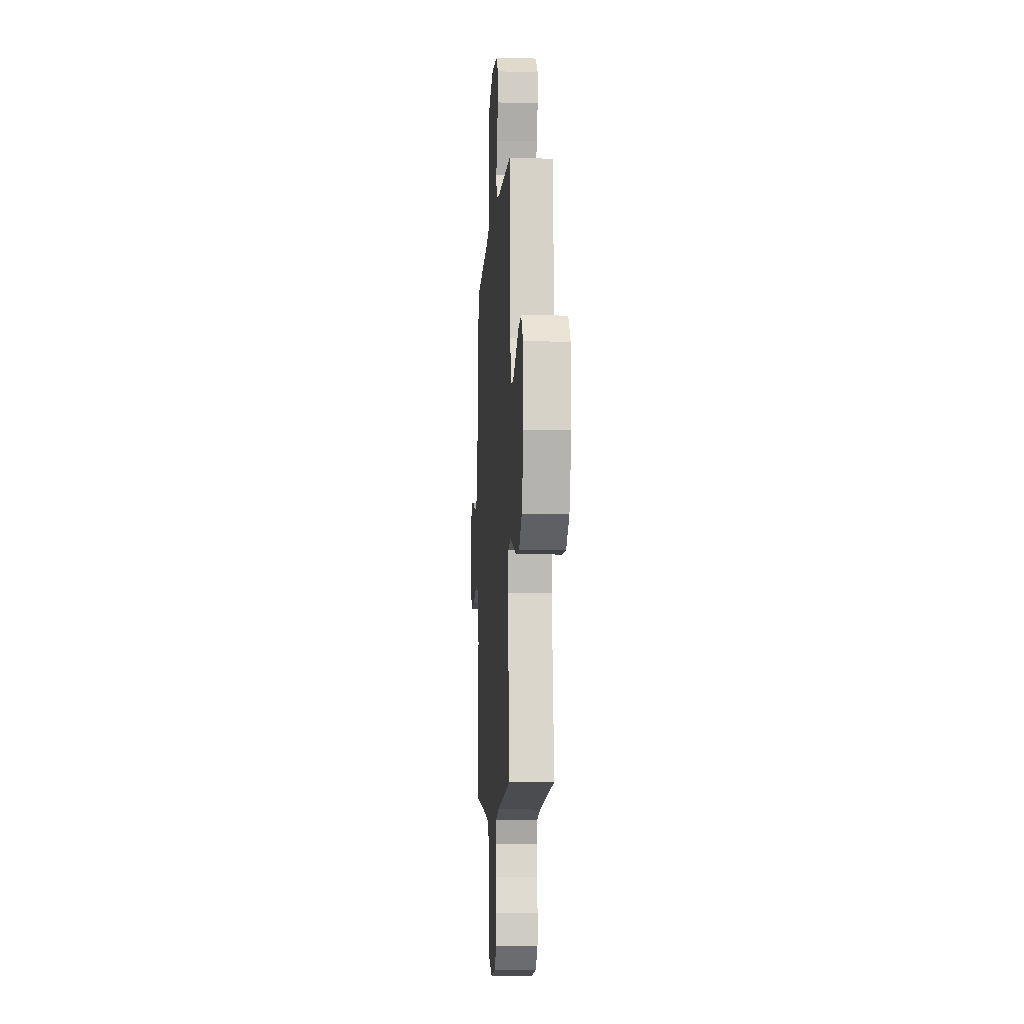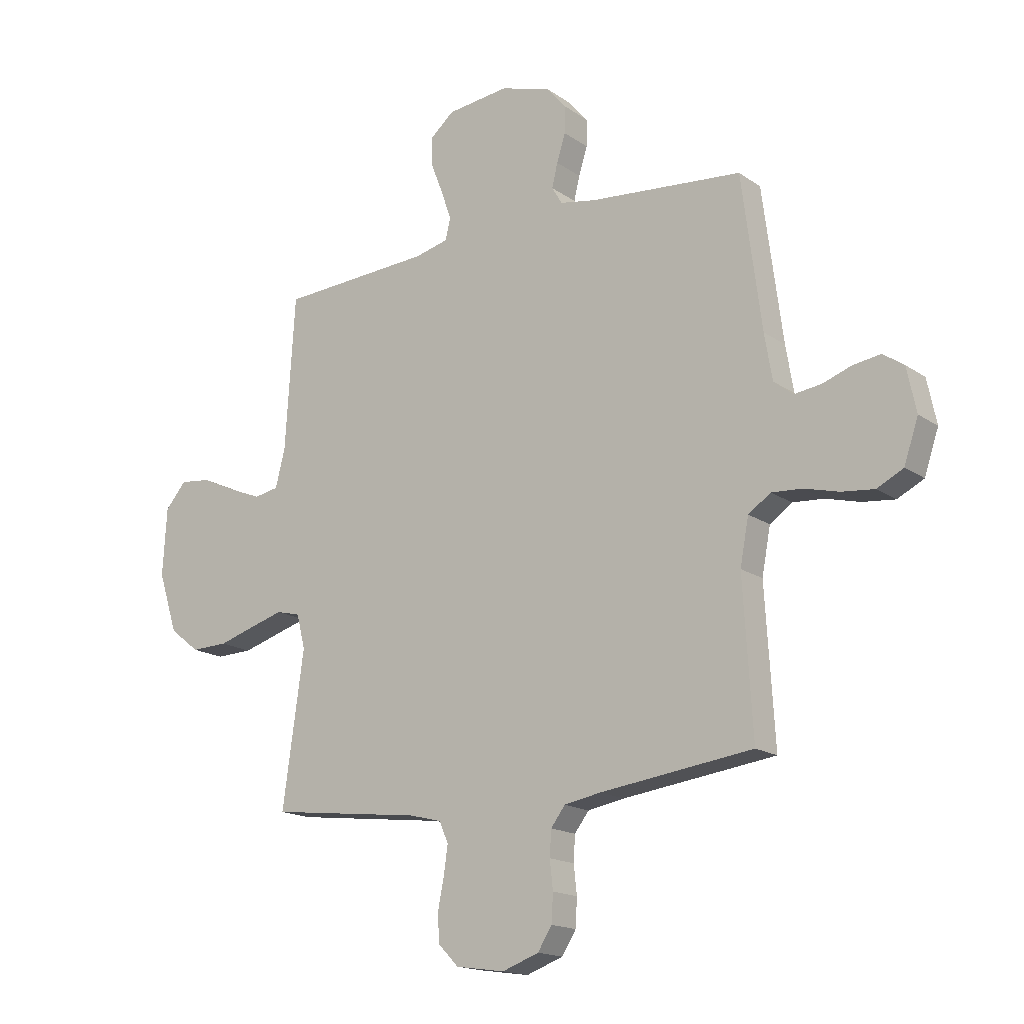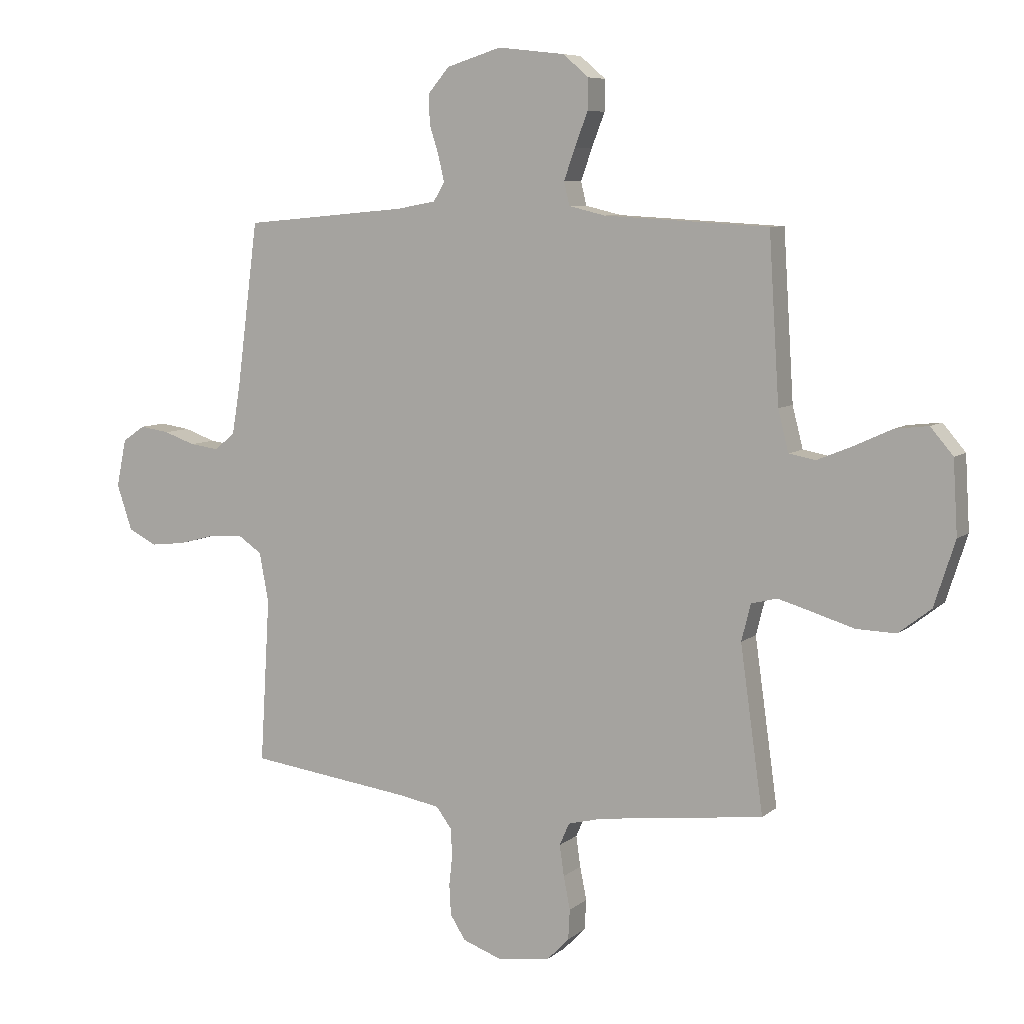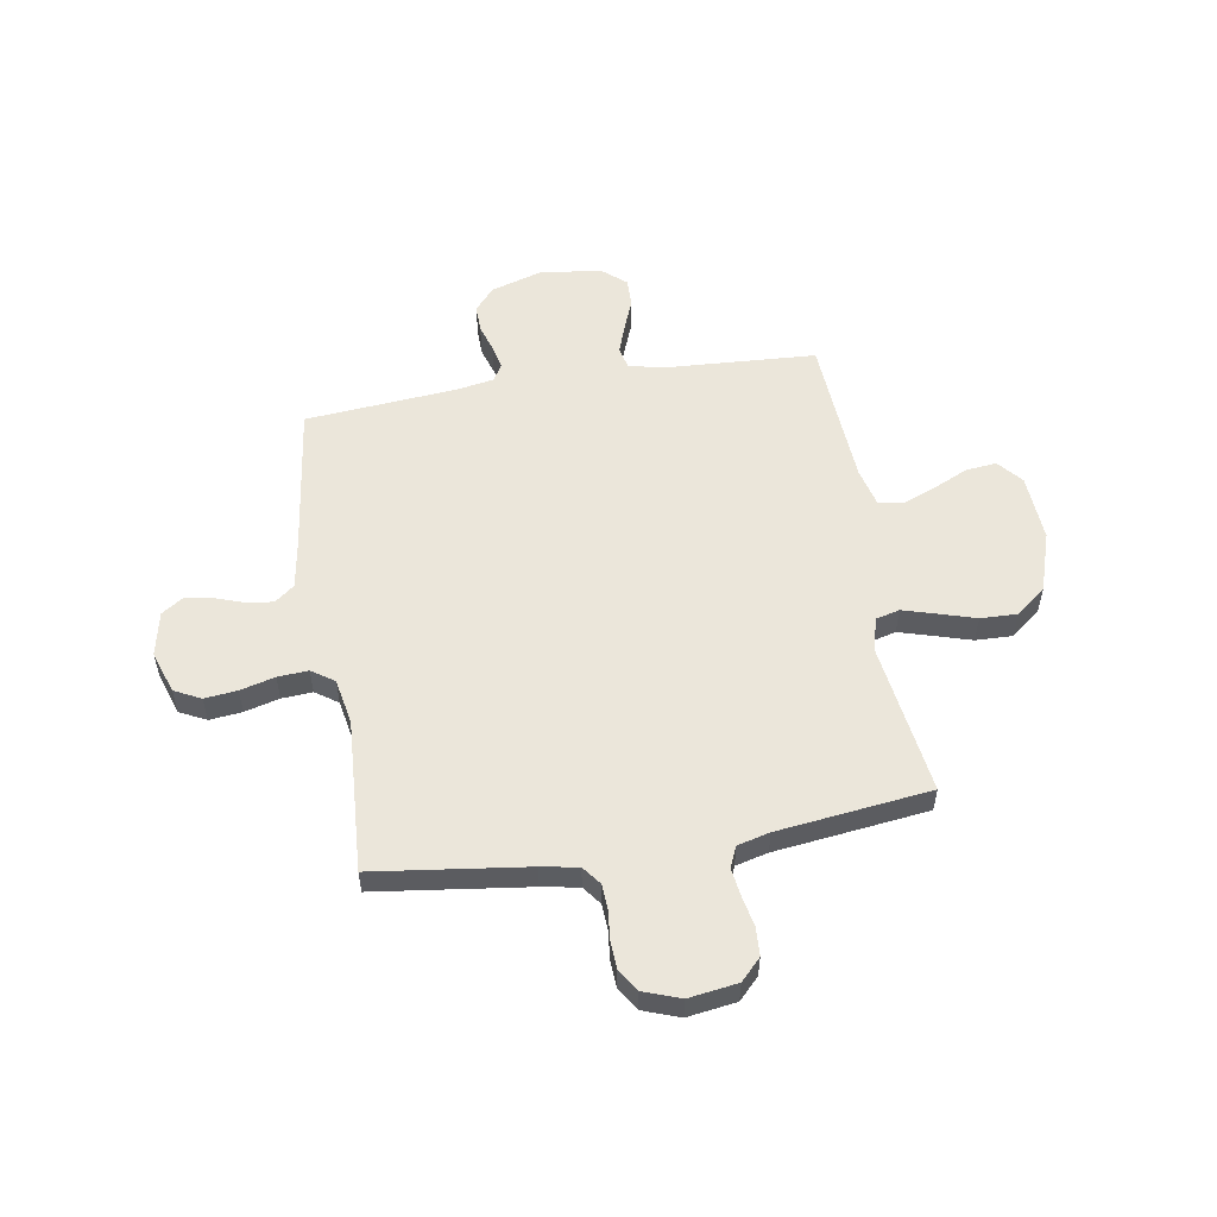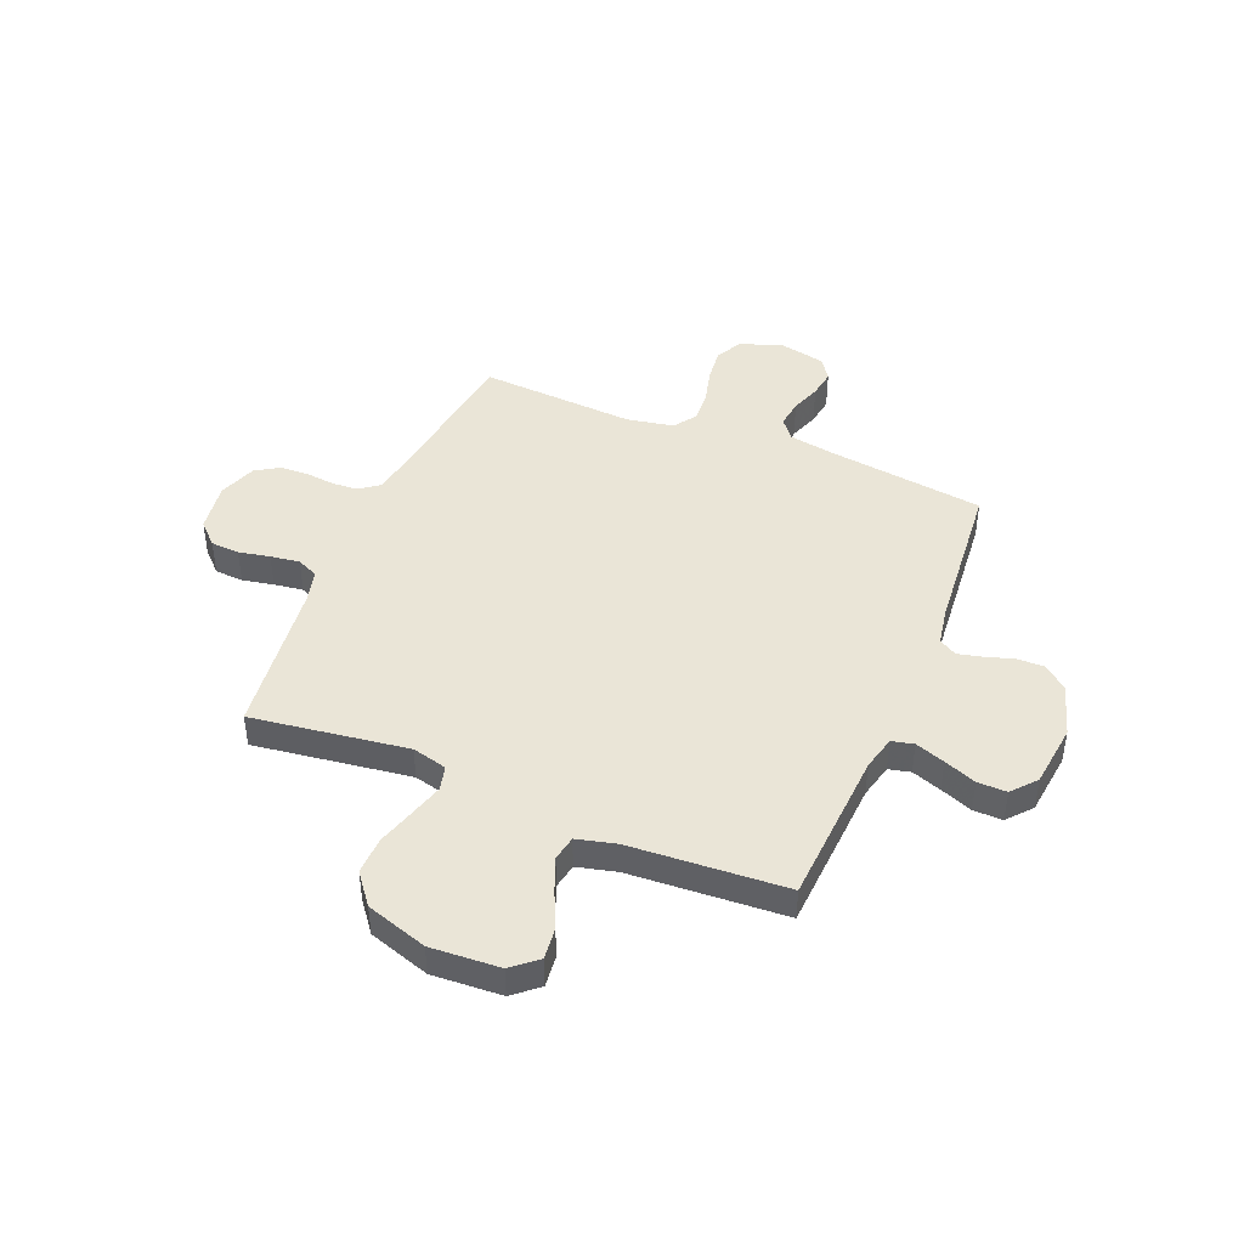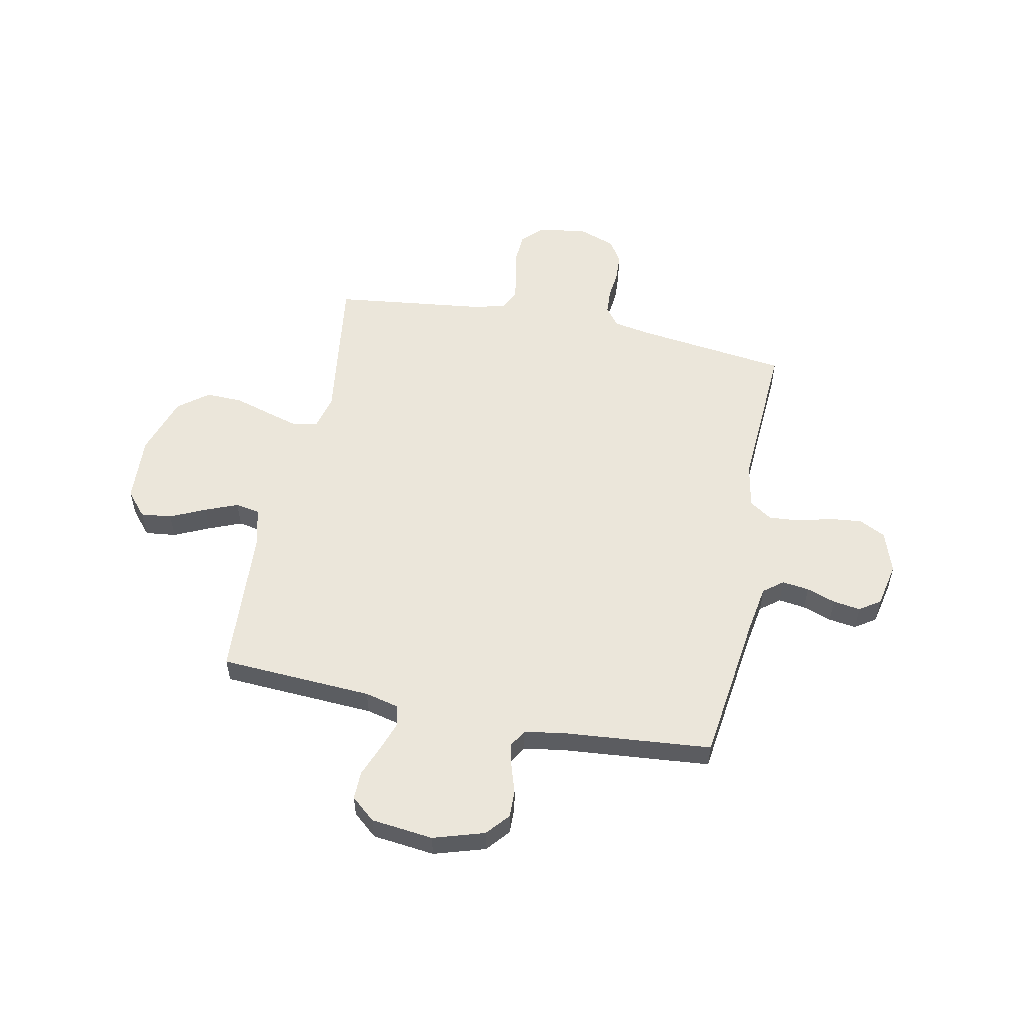
<metadata>
{"format":"obj","ext":"obj","renderer":"f3d","projection":"perspective","resolution":1024,"background":"white","views":[{"elev":-7.8,"azim":-93.6,"up":"+Z"},{"elev":-16.6,"azim":36.2,"up":"+Z"},{"elev":7.4,"azim":-153.7,"up":"+Z"},{"elev":54.7,"azim":170.7,"up":"+Y"},{"elev":44.1,"azim":-67.5,"up":"+Y"},{"elev":54.7,"azim":11.5,"up":"+Y"}]}
</metadata>
<code>
v 0.5 0.07 0.5
v 0.539 0.07 0.2
v 0.554 0.07 0.11
v 0.592 0.07 0.08
v 0.645 0.07 0.087
v 0.702 0.07 0.107
v 0.756 0.07 0.115
v 0.797 0.07 0.087
v 0.815 0.07 0
v 0.787 0.07 -0.083
v 0.735 0.07 -0.109
v 0.671 0.07 -0.102
v 0.603 0.07 -0.084
v 0.543 0.07 -0.08
v 0.499 0.07 -0.11
v 0.482 0.07 -0.2
v 0.5 0.07 -0.5
v 0.2 0.07 -0.539
v 0.128 0.07 -0.552
v 0.1 0.07 -0.589
v 0.097 0.07 -0.639
v 0.103 0.07 -0.695
v 0.1 0.07 -0.75
v 0.072 0.07 -0.794
v 0 0.07 -0.82
v -0.096 0.07 -0.806
v -0.136 0.07 -0.765
v -0.139 0.07 -0.71
v -0.127 0.07 -0.65
v -0.119 0.07 -0.594
v -0.137 0.07 -0.553
v -0.2 0.07 -0.537
v -0.5 0.07 -0.5
v -0.458 0.07 -0.2
v -0.475 0.07 -0.133
v -0.522 0.07 -0.121
v -0.587 0.07 -0.14
v -0.66 0.07 -0.162
v -0.732 0.07 -0.164
v -0.791 0.07 -0.118
v -0.829 0.07 0
v -0.821 0.07 0.133
v -0.78 0.07 0.181
v -0.719 0.07 0.174
v -0.65 0.07 0.142
v -0.586 0.07 0.116
v -0.538 0.07 0.125
v -0.519 0.07 0.2
v -0.5 0.07 0.5
v -0.2 0.07 0.517
v -0.134 0.07 0.533
v -0.124 0.07 0.575
v -0.144 0.07 0.632
v -0.168 0.07 0.694
v -0.169 0.07 0.75
v -0.122 0.07 0.79
v 0 0.07 0.804
v 0.1 0.07 0.773
v 0.138 0.07 0.728
v 0.137 0.07 0.675
v 0.12 0.07 0.621
v 0.109 0.07 0.574
v 0.129 0.07 0.54
v 0.2 0.07 0.527
v 0.5 0 0.5
v 0.539 0 0.2
v 0.554 0 0.11
v 0.592 0 0.08
v 0.645 0 0.087
v 0.702 0 0.107
v 0.756 0 0.115
v 0.797 0 0.087
v 0.815 0 0
v 0.787 0 -0.083
v 0.735 0 -0.109
v 0.671 0 -0.102
v 0.603 0 -0.084
v 0.543 0 -0.08
v 0.499 0 -0.11
v 0.482 0 -0.2
v 0.5 0 -0.5
v 0.2 0 -0.539
v 0.128 0 -0.552
v 0.1 0 -0.589
v 0.097 0 -0.639
v 0.103 0 -0.695
v 0.1 0 -0.75
v 0.072 0 -0.794
v 0 0 -0.82
v -0.096 0 -0.806
v -0.136 0 -0.765
v -0.139 0 -0.71
v -0.127 0 -0.65
v -0.119 0 -0.594
v -0.137 0 -0.553
v -0.2 0 -0.537
v -0.5 0 -0.5
v -0.458 0 -0.2
v -0.475 0 -0.133
v -0.522 0 -0.121
v -0.587 0 -0.14
v -0.66 0 -0.162
v -0.732 0 -0.164
v -0.791 0 -0.118
v -0.829 0 0
v -0.821 0 0.133
v -0.78 0 0.181
v -0.719 0 0.174
v -0.65 0 0.142
v -0.586 0 0.116
v -0.538 0 0.125
v -0.519 0 0.2
v -0.5 0 0.5
v -0.2 0 0.517
v -0.134 0 0.533
v -0.124 0 0.575
v -0.144 0 0.632
v -0.168 0 0.694
v -0.169 0 0.75
v -0.122 0 0.79
v 0 0 0.804
v 0.1 0 0.773
v 0.138 0 0.728
v 0.137 0 0.675
v 0.12 0 0.621
v 0.109 0 0.574
v 0.129 0 0.54
v 0.2 0 0.527
f 58 59 60 61
f 58 61 62
f 57 58 62
f 56 57 62
f 53 54 55 56
f 52 53 56 62
f 51 52 62 63
f 48 49 50
f 47 48 50 51
f 42 43 44 45
f 42 45 46
f 41 42 46
f 40 41 46 47
f 37 38 39 40
f 36 37 40 47
f 32 33 34
f 31 32 34 35
f 26 27 28 29
f 26 29 30
f 25 26 30
f 24 25 30 31
f 21 22 23 24
f 20 21 24 31
f 16 17 18
f 15 16 18 19
f 10 11 12 13
f 10 13 14
f 9 10 14
f 8 9 14
f 5 6 7 8
f 4 5 8 14
f 3 4 14 15
f 64 1 2
f 35 36 47 51
f 19 20 31 35
f 35 51 63 64
f 15 19 35 64
f 2 3 15 64
f 125 124 123 122
f 126 125 122
f 126 122 121
f 126 121 120
f 120 119 118 117
f 126 120 117 116
f 127 126 116 115
f 114 113 112
f 115 114 112 111
f 109 108 107 106
f 110 109 106
f 110 106 105
f 111 110 105 104
f 104 103 102 101
f 111 104 101 100
f 98 97 96
f 99 98 96 95
f 93 92 91 90
f 94 93 90
f 94 90 89
f 95 94 89 88
f 88 87 86 85
f 95 88 85 84
f 82 81 80
f 83 82 80 79
f 77 76 75 74
f 78 77 74
f 78 74 73
f 78 73 72
f 72 71 70 69
f 78 72 69 68
f 79 78 68 67
f 66 65 128
f 115 111 100 99
f 99 95 84 83
f 128 127 115 99
f 128 99 83 79
f 128 79 67 66
f 1 65 66 2
f 2 66 67 3
f 3 67 68 4
f 4 68 69 5
f 5 69 70 6
f 6 70 71 7
f 7 71 72 8
f 8 72 73 9
f 9 73 74 10
f 10 74 75 11
f 11 75 76 12
f 12 76 77 13
f 13 77 78 14
f 14 78 79 15
f 15 79 80 16
f 16 80 81 17
f 17 81 82 18
f 18 82 83 19
f 19 83 84 20
f 20 84 85 21
f 21 85 86 22
f 22 86 87 23
f 23 87 88 24
f 24 88 89 25
f 25 89 90 26
f 26 90 91 27
f 27 91 92 28
f 28 92 93 29
f 29 93 94 30
f 30 94 95 31
f 31 95 96 32
f 32 96 97 33
f 33 97 98 34
f 34 98 99 35
f 35 99 100 36
f 36 100 101 37
f 37 101 102 38
f 38 102 103 39
f 39 103 104 40
f 40 104 105 41
f 41 105 106 42
f 42 106 107 43
f 43 107 108 44
f 44 108 109 45
f 45 109 110 46
f 46 110 111 47
f 47 111 112 48
f 48 112 113 49
f 49 113 114 50
f 50 114 115 51
f 51 115 116 52
f 52 116 117 53
f 53 117 118 54
f 54 118 119 55
f 55 119 120 56
f 56 120 121 57
f 57 121 122 58
f 58 122 123 59
f 59 123 124 60
f 60 124 125 61
f 61 125 126 62
f 62 126 127 63
f 63 127 128 64
f 64 128 65 1

</code>
